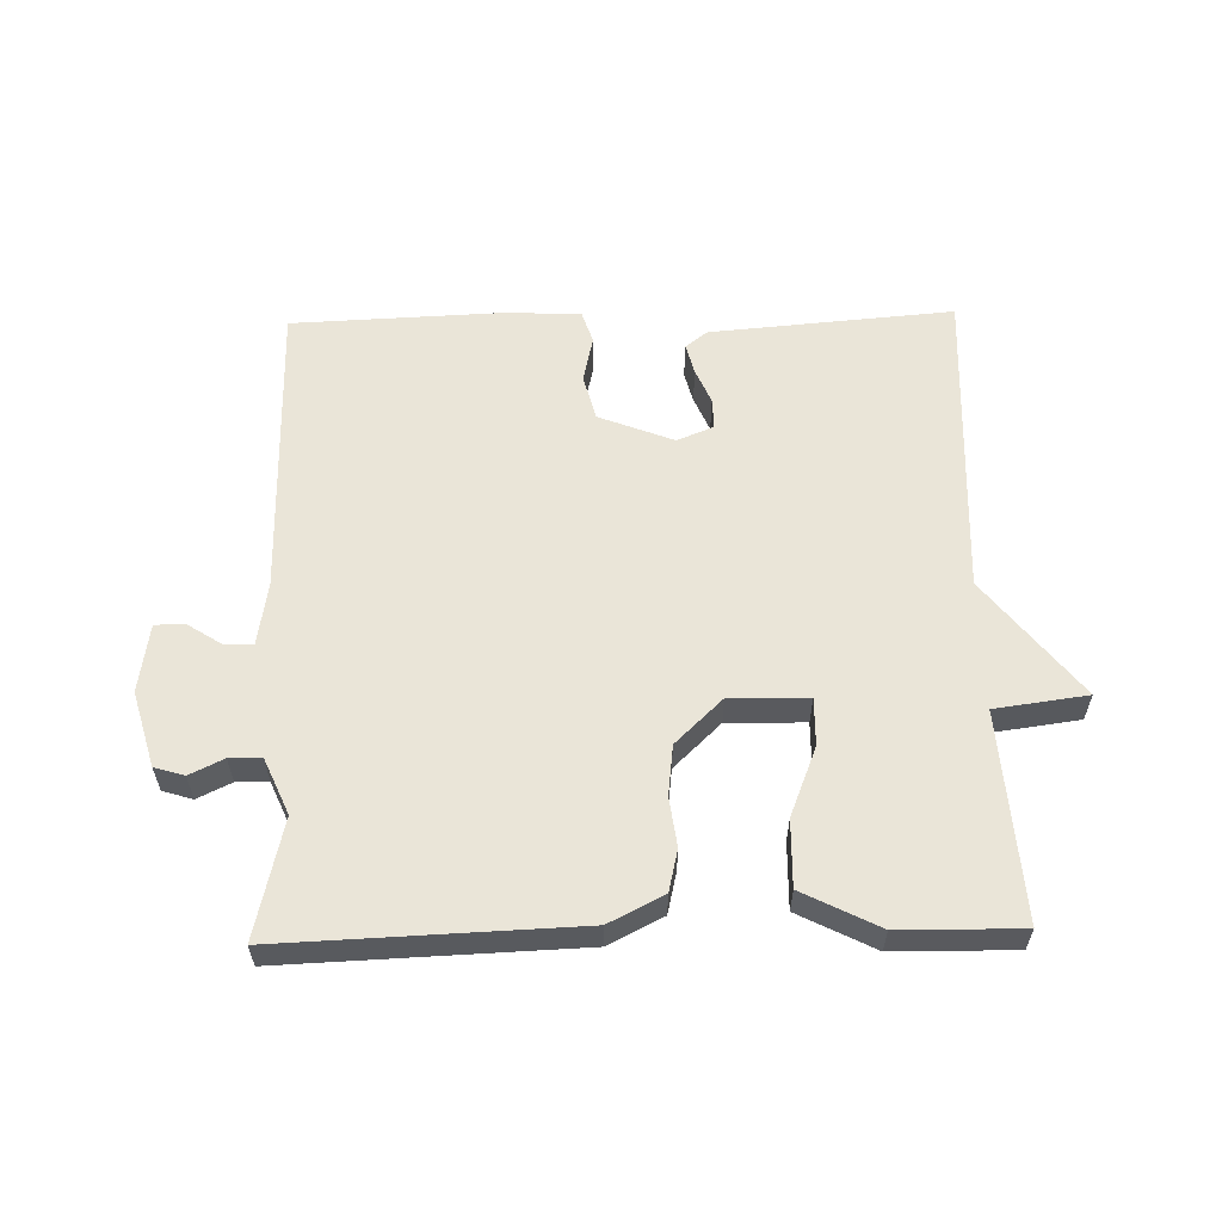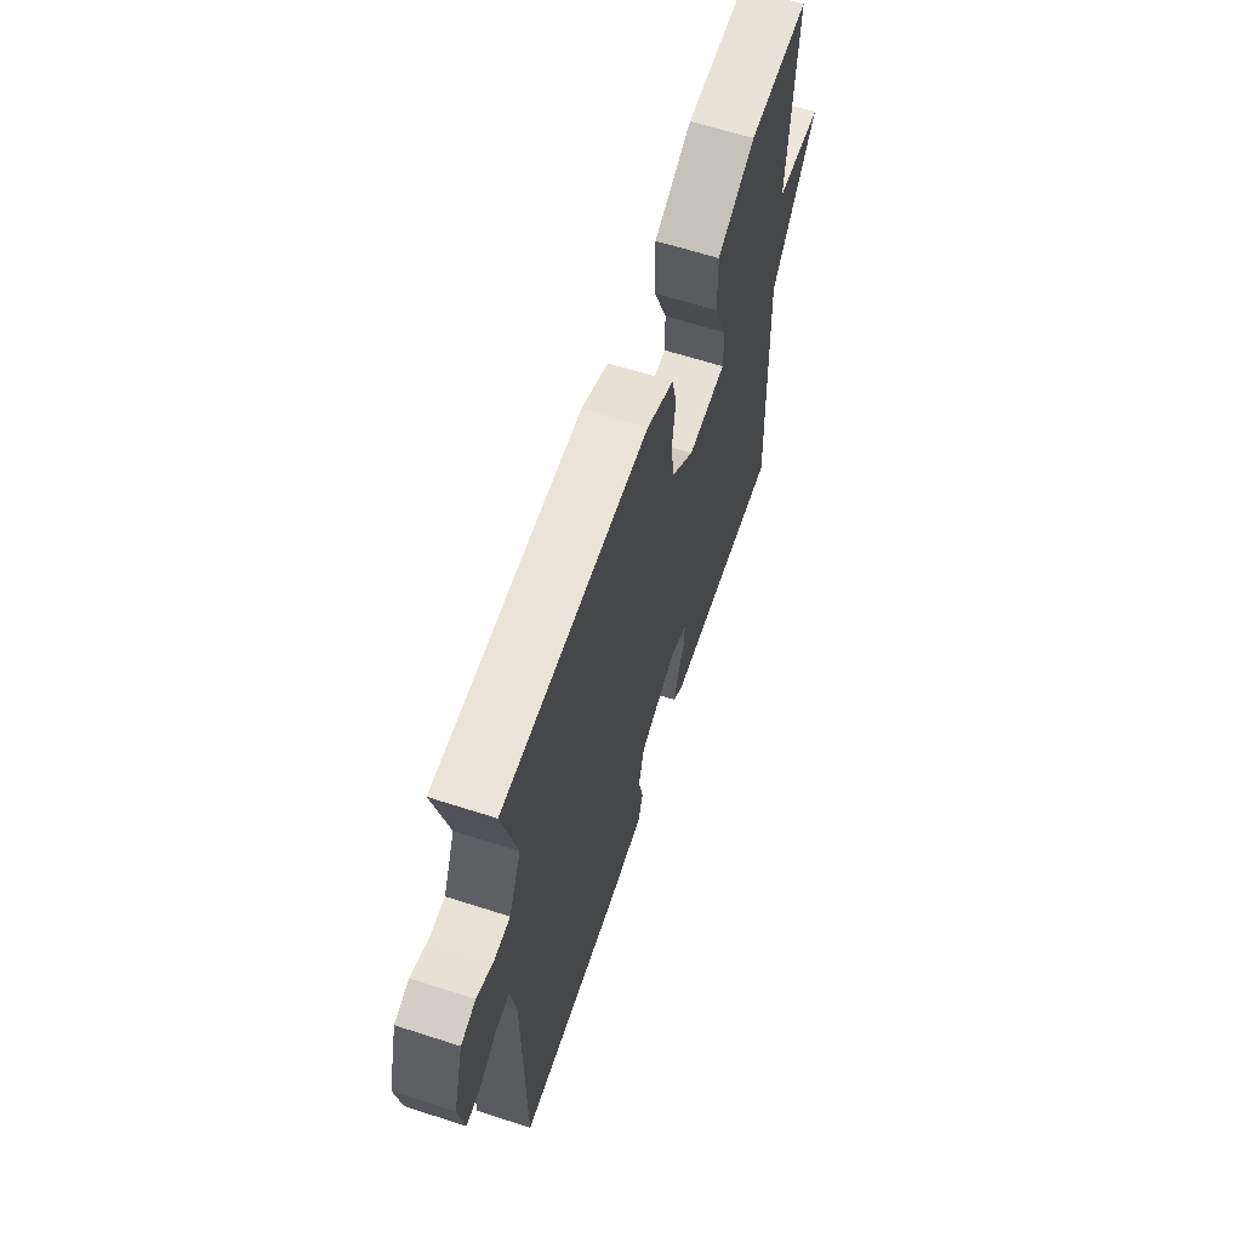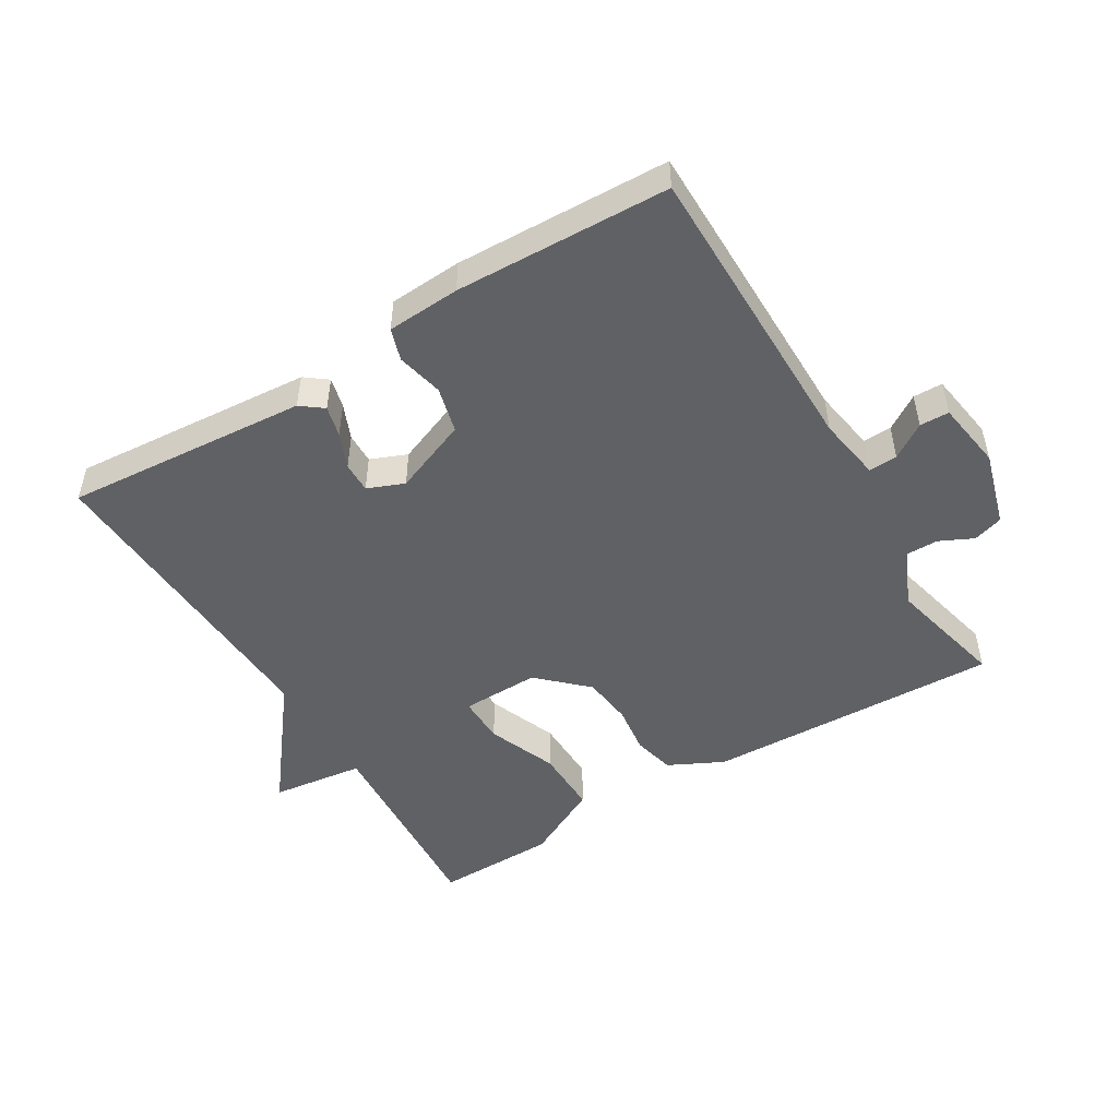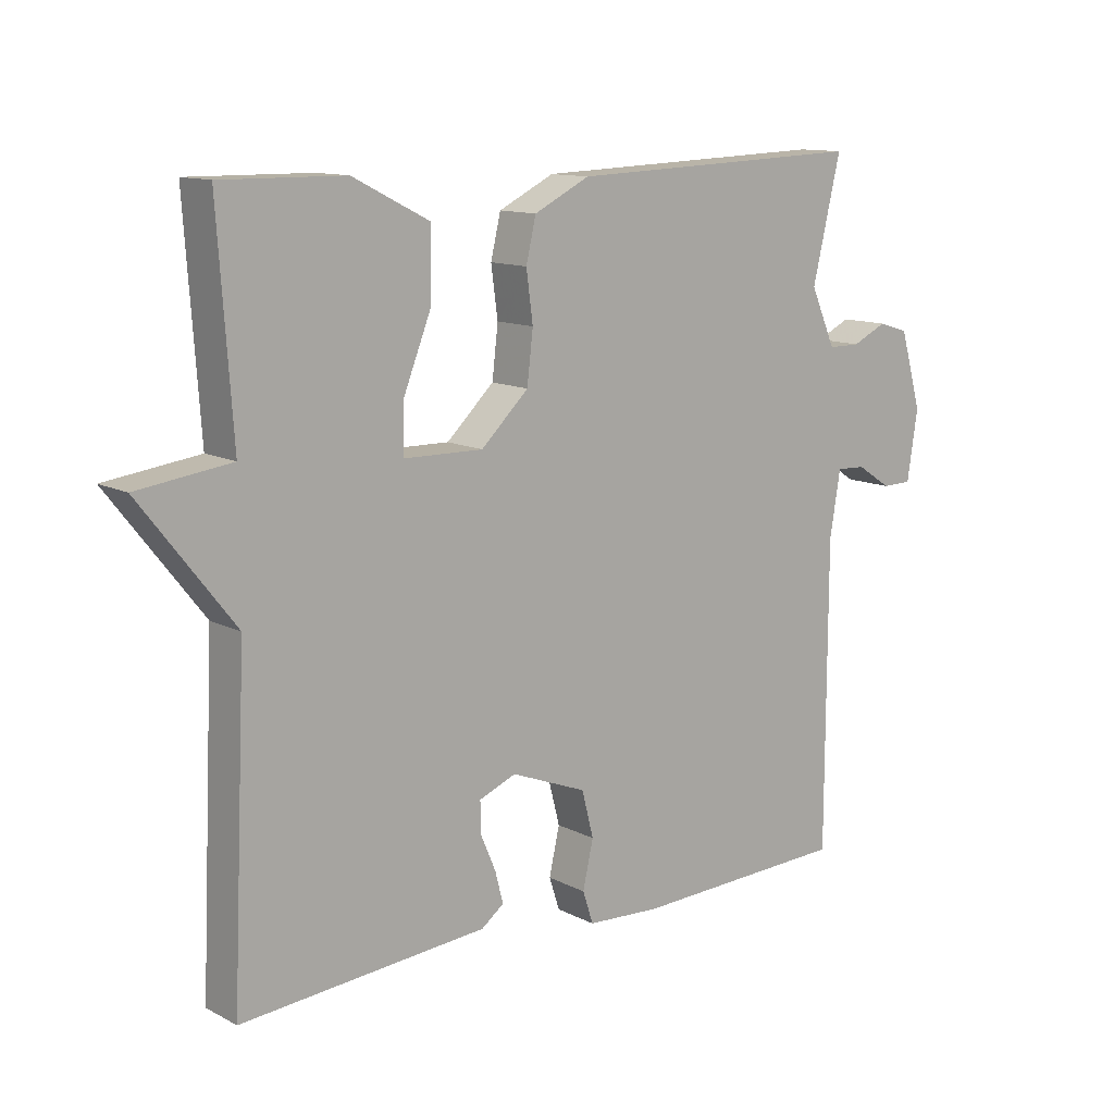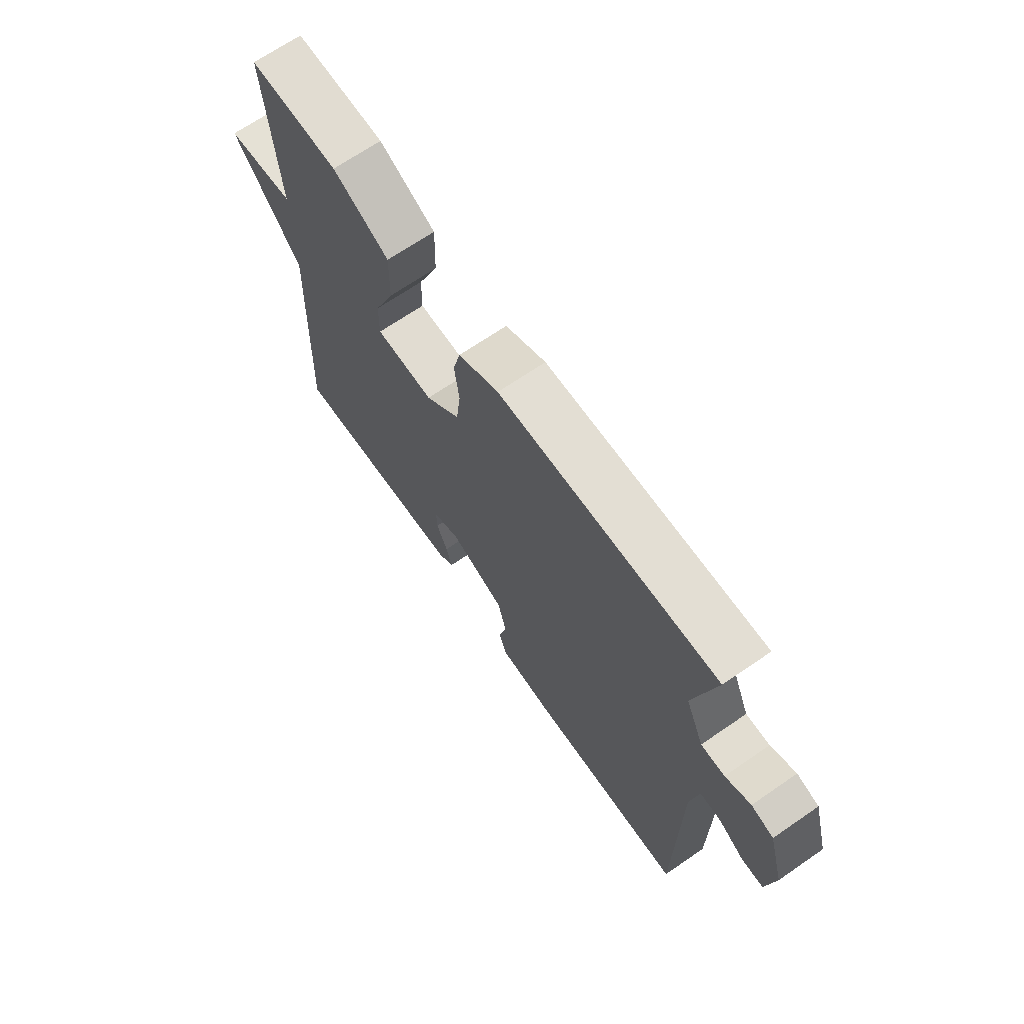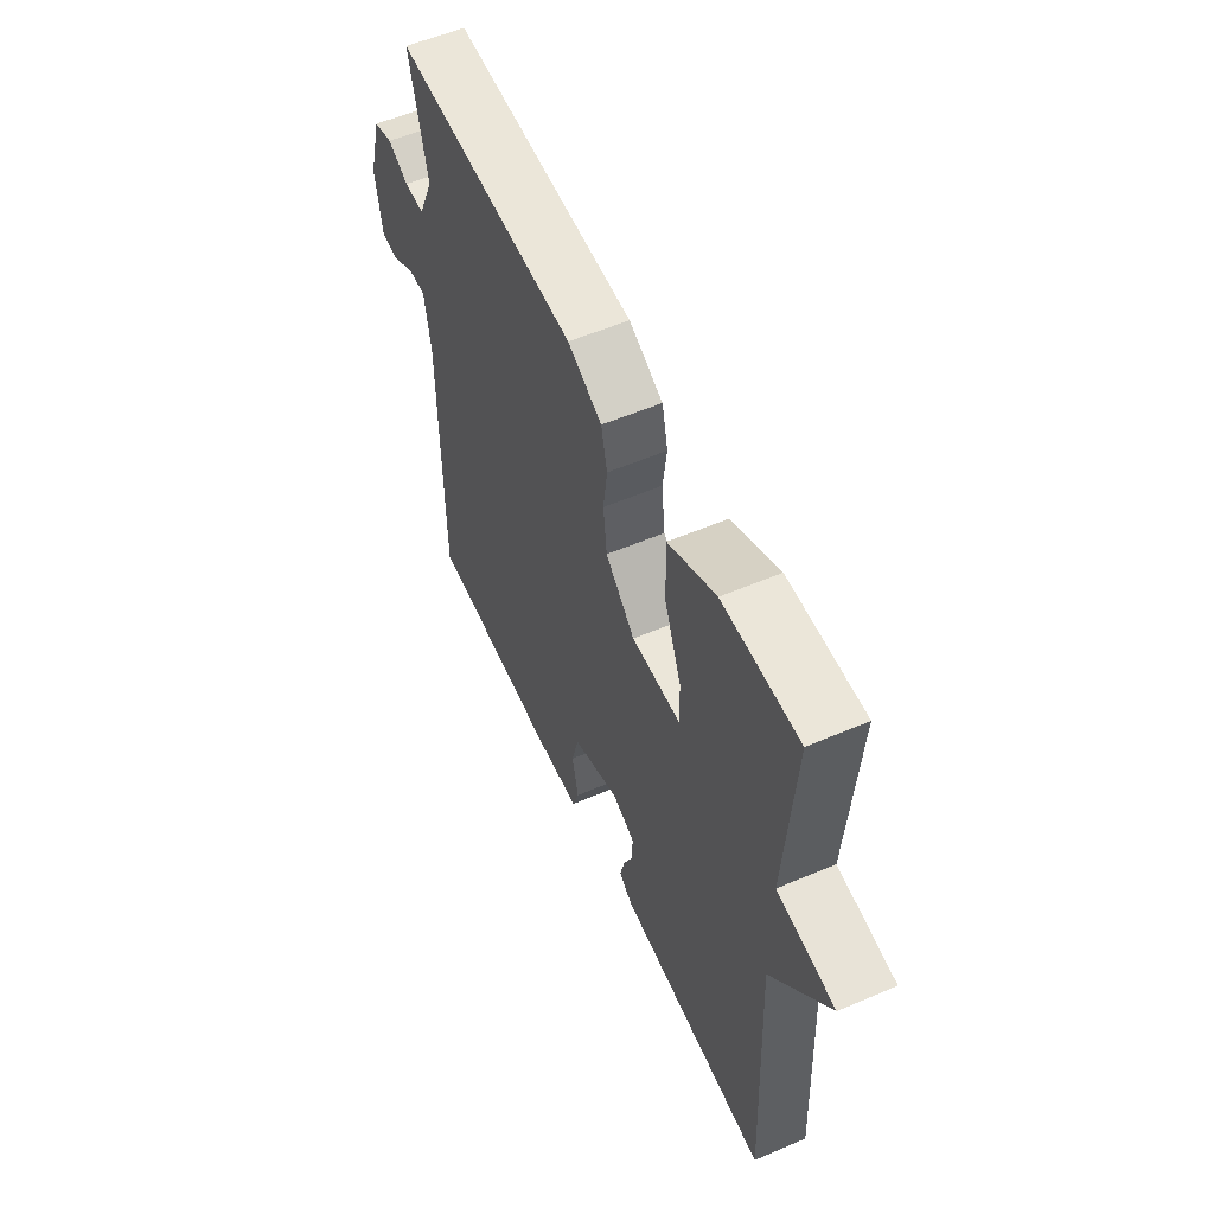
<metadata>
{"format":"obj","ext":"obj","renderer":"f3d","projection":"perspective","resolution":1024,"background":"white","views":[{"elev":58.7,"azim":-1.3,"up":"+Y"},{"elev":63.2,"azim":-71.9,"up":"+Z"},{"elev":-49.7,"azim":-148.7,"up":"+Y"},{"elev":12.2,"azim":140.1,"up":"+Z"},{"elev":68.6,"azim":-124.5,"up":"+Z"},{"elev":56.2,"azim":65.9,"up":"+Z"}]}
</metadata>
<code>
v 0.5 0.07 0.5
v 0.478 0.07 0.181
v 0.62 0.07 0.162
v 0.478 0.07 -0.019
v 0.5 0.07 -0.5
v 0.127 0.07 -0.469
v 0.093 0.07 -0.443
v 0.105 0.07 -0.396
v 0.128 0.07 -0.342
v 0.129 0.07 -0.295
v 0.073 0.07 -0.272
v -0.042 0.07 -0.317
v -0.06 0.07 -0.387
v -0.044 0.07 -0.458
v -0.06 0.07 -0.507
v -0.172 0.07 -0.513
v -0.5 0.07 -0.5
v -0.501 0.07 -0.04
v -0.517 0.07 0.058
v -0.561 0.07 0.056
v -0.614 0.07 0.022
v -0.659 0.07 0.023
v -0.675 0.07 0.128
v -0.642 0.07 0.243
v -0.596 0.07 0.257
v -0.544 0.07 0.232
v -0.495 0.07 0.232
v -0.457 0.07 0.318
v -0.5 0.07 0.5
v -0.048 0.07 0.483
v 0.036 0.07 0.441
v 0.051 0.07 0.377
v 0.041 0.07 0.302
v 0.05 0.07 0.225
v 0.122 0.07 0.156
v 0.242 0.07 0.158
v 0.241 0.07 0.231
v 0.199 0.07 0.337
v 0.197 0.07 0.439
v 0.314 0.07 0.498
v 0.5 0 0.5
v 0.478 0 0.181
v 0.62 0 0.162
v 0.478 0 -0.019
v 0.5 0 -0.5
v 0.127 0 -0.469
v 0.093 0 -0.443
v 0.105 0 -0.396
v 0.128 0 -0.342
v 0.129 0 -0.295
v 0.073 0 -0.272
v -0.042 0 -0.317
v -0.06 0 -0.387
v -0.044 0 -0.458
v -0.06 0 -0.507
v -0.172 0 -0.513
v -0.5 0 -0.5
v -0.501 0 -0.04
v -0.517 0 0.058
v -0.561 0 0.056
v -0.614 0 0.022
v -0.659 0 0.023
v -0.675 0 0.128
v -0.642 0 0.243
v -0.596 0 0.257
v -0.544 0 0.232
v -0.495 0 0.232
v -0.457 0 0.318
v -0.5 0 0.5
v -0.048 0 0.483
v 0.036 0 0.441
v 0.051 0 0.377
v 0.041 0 0.302
v 0.05 0 0.225
v 0.122 0 0.156
v 0.242 0 0.158
v 0.241 0 0.231
v 0.199 0 0.337
v 0.197 0 0.439
v 0.314 0 0.498
f 40 1 2
f 39 40 2
f 38 39 2
f 37 38 2
f 36 37 2
f 31 32 33
f 30 31 33
f 29 30 33
f 28 29 33
f 27 28 33 34
f 26 27 34 35
f 24 25 26
f 23 24 26
f 22 23 26
f 21 22 26
f 20 21 26
f 19 20 26 35
f 16 17 18
f 15 16 18
f 14 15 18
f 13 14 18
f 12 13 18 19
f 19 35 36
f 12 19 36
f 11 12 36
f 7 8 9
f 6 7 9
f 5 6 9
f 4 5 9
f 4 9 10
f 10 11 36
f 4 10 36
f 3 4 36
f 2 3 36
f 42 41 80
f 42 80 79
f 42 79 78
f 42 78 77
f 42 77 76
f 73 72 71
f 73 71 70
f 73 70 69
f 73 69 68
f 74 73 68 67
f 75 74 67 66
f 66 65 64
f 66 64 63
f 66 63 62
f 66 62 61
f 66 61 60
f 75 66 60 59
f 58 57 56
f 58 56 55
f 58 55 54
f 58 54 53
f 59 58 53 52
f 76 75 59
f 76 59 52
f 76 52 51
f 49 48 47
f 49 47 46
f 49 46 45
f 49 45 44
f 50 49 44
f 76 51 50
f 76 50 44
f 76 44 43
f 76 43 42
f 1 41 42 2
f 2 42 43 3
f 3 43 44 4
f 4 44 45 5
f 5 45 46 6
f 6 46 47 7
f 7 47 48 8
f 8 48 49 9
f 9 49 50 10
f 10 50 51 11
f 11 51 52 12
f 12 52 53 13
f 13 53 54 14
f 14 54 55 15
f 15 55 56 16
f 16 56 57 17
f 17 57 58 18
f 18 58 59 19
f 19 59 60 20
f 20 60 61 21
f 21 61 62 22
f 22 62 63 23
f 23 63 64 24
f 24 64 65 25
f 25 65 66 26
f 26 66 67 27
f 27 67 68 28
f 28 68 69 29
f 29 69 70 30
f 30 70 71 31
f 31 71 72 32
f 32 72 73 33
f 33 73 74 34
f 34 74 75 35
f 35 75 76 36
f 36 76 77 37
f 37 77 78 38
f 38 78 79 39
f 39 79 80 40
f 40 80 41 1

</code>
